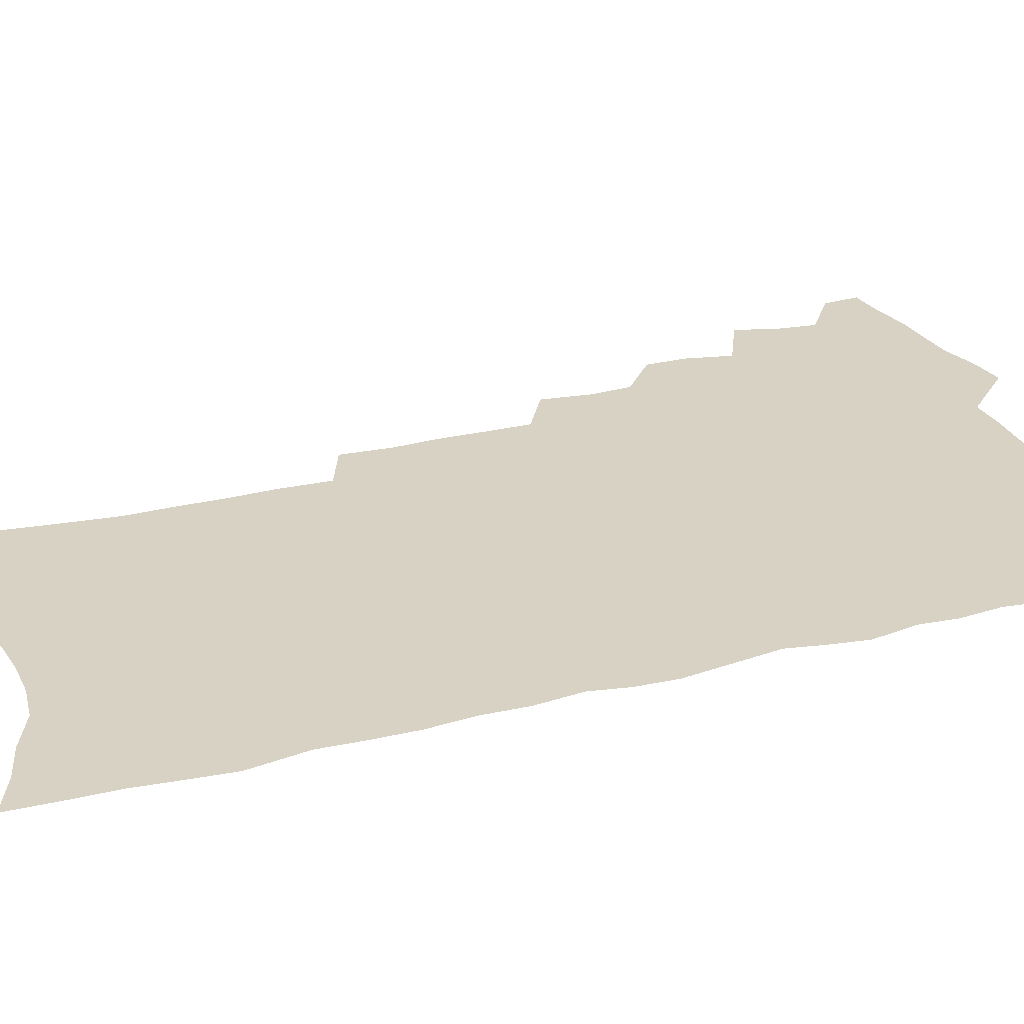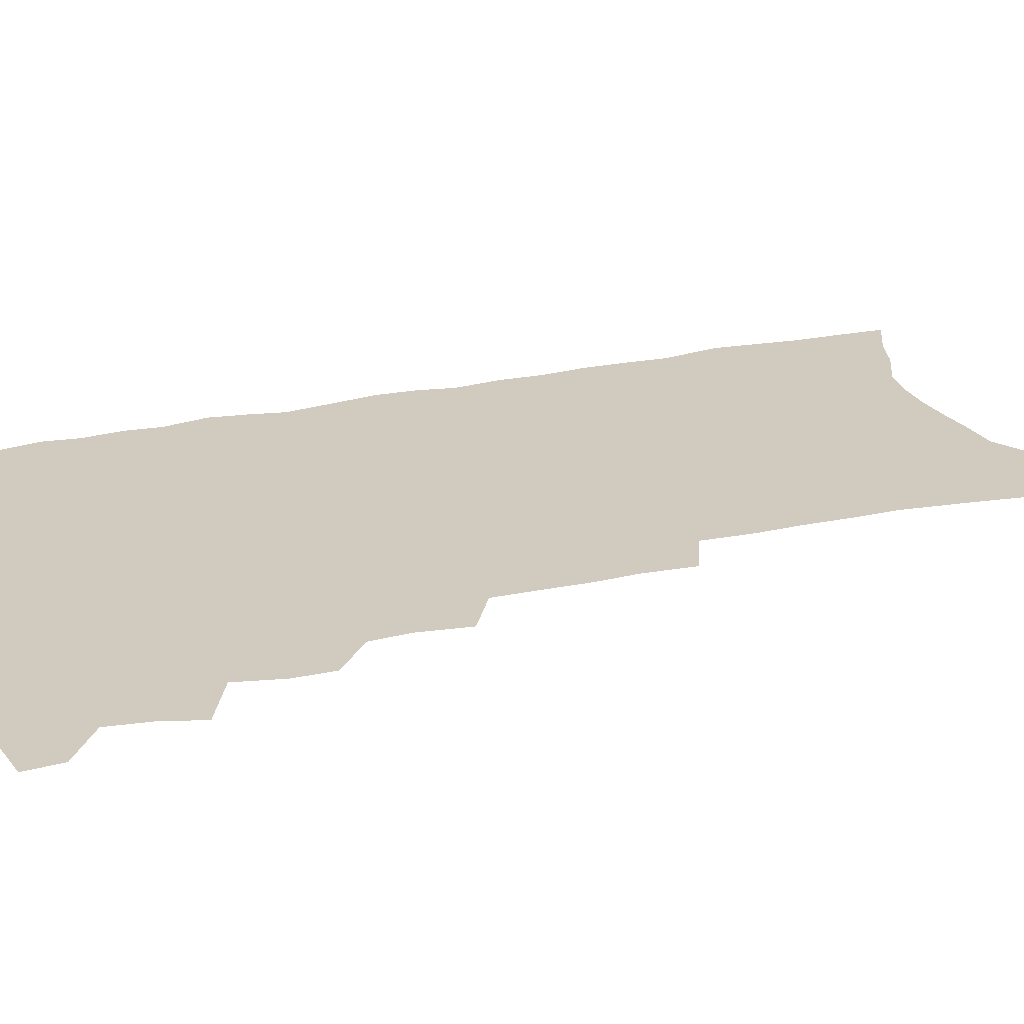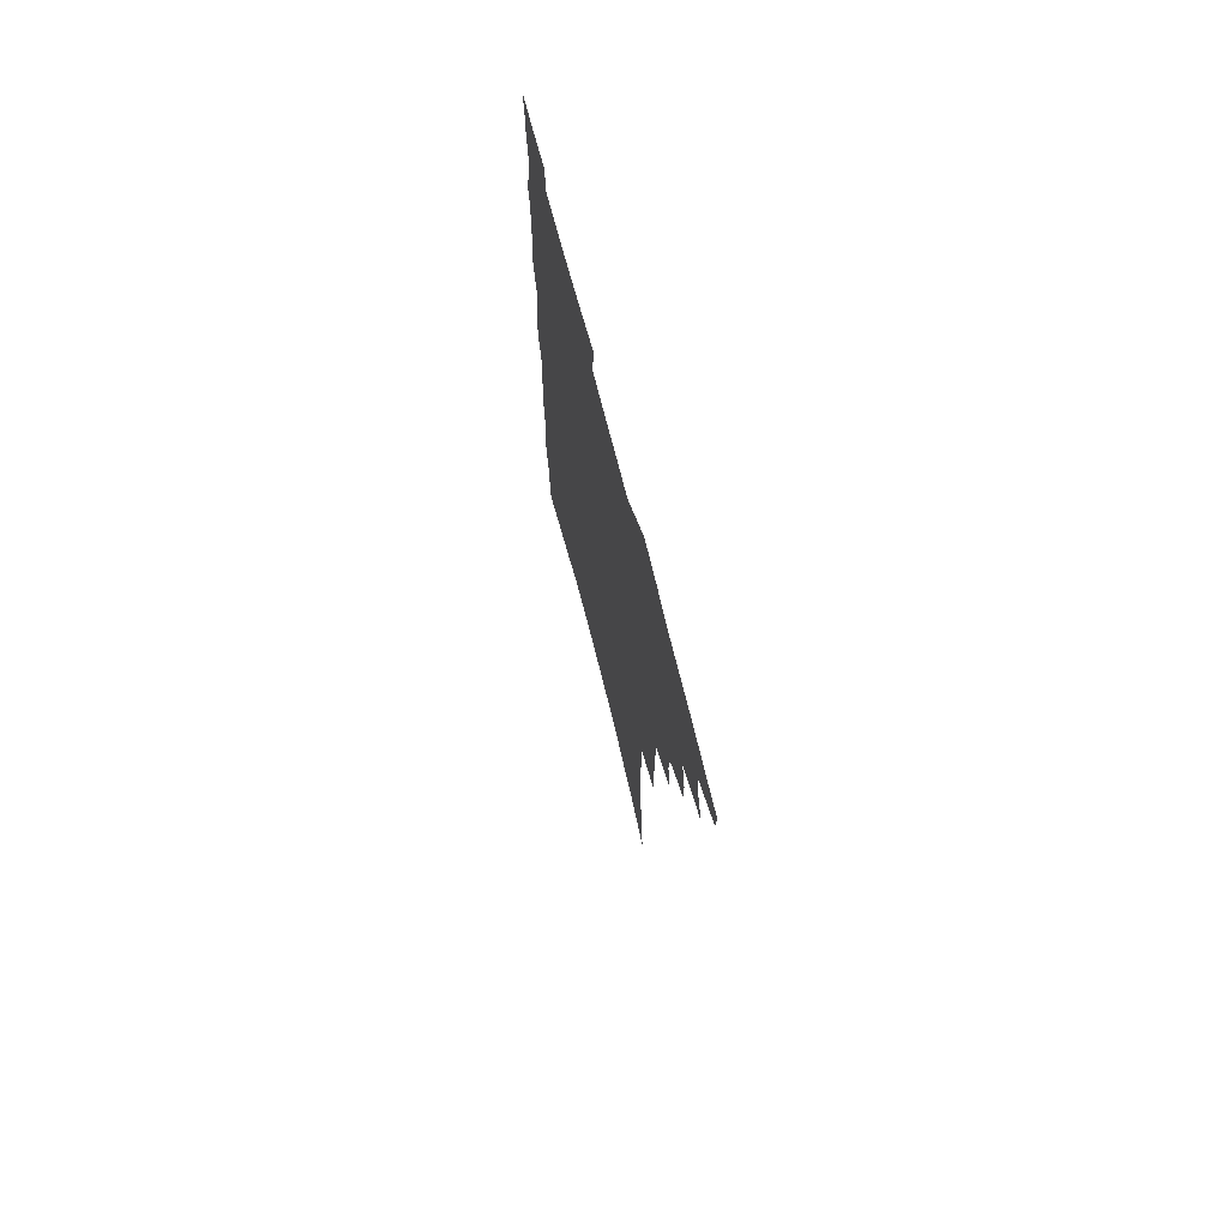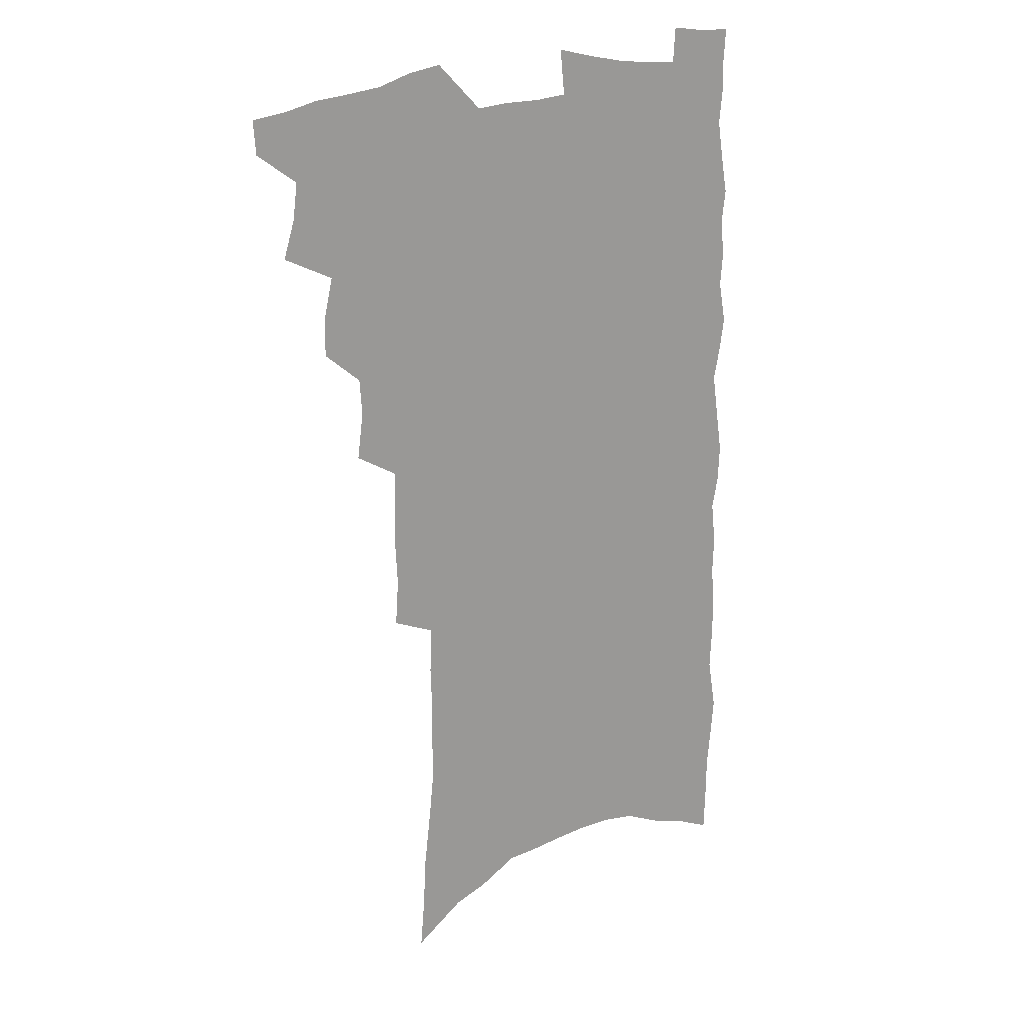
<metadata>
{"format":"obj","ext":"obj","renderer":"f3d","projection":"perspective","resolution":1024,"background":"white","views":[{"elev":27.7,"azim":69.2,"up":"+Z"},{"elev":23.6,"azim":-110.3,"up":"+Z"},{"elev":74.1,"azim":-104.6,"up":"+Y"},{"elev":20.8,"azim":-32.0,"up":"+Y"}]}
</metadata>
<code>
v 488.9 527.9 0
v 487.9 541.5 0
v 499 485.8 0
v 503.5 500.7 0
v 505.4 515.6 0
v 504.5 529.1 0
v 501.8 543.3 0
v 515.6 443.9 0
v 515.7 458.7 0
v 519.4 475.6 0
v 522.5 490.5 0
v 519.9 503.2 0
v 520.7 517 0
v 519 530.4 0
v 515.1 546.4 0
v 529.1 397.7 0
v 531.6 416.5 0
v 530.6 431 0
v 534.4 448.6 0
v 534.6 463.2 0
v 534.2 477.1 0
v 535.1 491.3 0
v 535.4 505 0
v 534.8 518.2 0
v 533.1 531.3 0
v 529.2 547.7 0
v 545.3 318.9 0
v 546.5 337.7 0
v 545.7 353.6 0
v 546.1 370.7 0
v 546.2 387.4 0
v 546.4 403.8 0
v 547 419.9 0
v 550.3 437.8 0
v 548.8 450.7 0
v 550.2 465.6 0
v 550.7 479.6 0
v 549.2 492.6 0
v 549.3 506.1 0
v 548.3 519.6 0
v 546.3 533.3 0
v 543.1 549.4 0
v 554.9 154.8 0
v 556.7 175.9 0
v 557.6 196.1 0
v 560.4 219.3 0
v 562.6 240.9 0
v 562.3 258 0
v 562.5 275.7 0
v 561.9 292.2 0
v 562.8 311.4 0
v 563.3 329.4 0
v 562.5 345 0
v 562.5 361.3 0
v 562.3 377.1 0
v 562.4 393 0
v 563.3 409.4 0
v 563.6 424.8 0
v 563.6 439.1 0
v 565.5 454.7 0
v 564.3 467.3 0
v 564.8 481.1 0
v 565.6 494.3 0
v 563.6 507.6 0
v 561.8 521.3 0
v 559.9 535.7 0
v 556.4 553.5 0
v 574.9 169.9 0
v 573.1 185.6 0
v 577.3 212.5 0
v 578.2 232.2 0
v 578.6 250.5 0
v 578.8 268.1 0
v 577.7 283.5 0
v 576.6 298.9 0
v 578.3 319.3 0
v 578.3 335.8 0
v 578 351.2 0
v 578.2 367.3 0
v 577.1 381.5 0
v 578 398.1 0
v 577.2 411.8 0
v 578.4 427.7 0
v 578 441.3 0
v 578.5 455.6 0
v 578.6 469 0
v 578.8 482.4 0
v 578.1 495.4 0
v 578.1 508.2 0
v 576.4 521.7 0
v 574.2 536.7 0
v 570.1 555.8 0
v 588.7 175.2 0
v 591.6 201 0
v 593.2 222.8 0
v 592.5 238.7 0
v 593.8 259.4 0
v 592.8 274 0
v 591.7 289 0
v 592.2 307.5 0
v 591.6 322.8 0
v 590.8 337.5 0
v 592.6 356.7 0
v 591.9 370.6 0
v 591.2 385.1 0
v 591.5 400.4 0
v 591.9 415.2 0
v 592.3 429.9 0
v 591.7 443.1 0
v 591.9 456.8 0
v 592.7 470.9 0
v 592.3 483.3 0
v 591.6 496.1 0
v 591.1 509.2 0
v 589.7 523.1 0
v 588.6 536.9 0
v 604.4 184.5 0
v 605.5 206.1 0
v 606 225.4 0
v 606 243.4 0
v 606 260.5 0
v 605.4 275.9 0
v 605.1 293.1 0
v 605 309.7 0
v 604.9 326.8 0
v 605.5 344.2 0
v 604.9 356.4 0
v 604.8 372.9 0
v 604.8 388 0
v 605.3 403.9 0
v 604.9 416.4 0
v 605.2 431 0
v 605 444.3 0
v 605 457.6 0
v 605.2 470.8 0
v 605.2 483.7 0
v 605.3 496.6 0
v 604.5 509.7 0
v 603.2 523.8 0
v 602.2 537.9 0
v 617.7 185.5 0
v 618.9 210.8 0
v 619 229.3 0
v 618.8 245.4 0
v 618.8 263.2 0
v 618.3 278.6 0
v 617.8 294.1 0
v 617.9 312.5 0
v 617.9 330.1 0
v 617.8 345.1 0
v 617.5 358.5 0
v 617.5 374.1 0
v 617.4 388.7 0
v 617.5 403.6 0
v 617.4 416.2 0
v 617.9 432 0
v 617.7 444.8 0
v 618 458.6 0
v 618.1 471.5 0
v 618 484 0
v 618.1 496.9 0
v 618.1 509.6 0
v 617.9 522.6 0
v 616.4 537.8 0
v 631.2 187.4 0
v 631.6 210.6 0
v 631.6 230 0
v 631.5 247.4 0
v 631.3 264.6 0
v 631 280.1 0
v 630.8 297.4 0
v 630.4 313.3 0
v 630.4 329.7 0
v 630.2 344.9 0
v 630.1 359.6 0
v 630 374.3 0
v 630.1 389.9 0
v 630 403.5 0
v 630.1 417.6 0
v 630.3 432.3 0
v 630.4 445.1 0
v 630.5 458.5 0
v 630.7 471.4 0
v 630.8 484.1 0
v 631 496.9 0
v 631 509.6 0
v 631 522.4 0
v 629.9 538.9 0
v 628 557.4 0
v 644.6 188.7 0
v 644.4 212 0
v 644.1 230.1 0
v 644.2 245.7 0
v 643.8 264.2 0
v 643.7 280.8 0
v 643.4 297 0
v 642.9 314.7 0
v 642.8 329.8 0
v 642.8 344 0
v 642.7 358.7 0
v 642.6 374.9 0
v 642.6 389.4 0
v 642.6 403.5 0
v 642.7 417.5 0
v 642.7 431.8 0
v 643 444.9 0
v 643.1 458.3 0
v 643.4 471.2 0
v 643.7 484.5 0
v 643.9 497 0
v 644 509.5 0
v 644.1 522.7 0
v 644.1 537.2 0
v 643.4 553.6 0
v 658 188.9 0
v 657.4 210.1 0
v 657.1 227.8 0
v 656.8 245.1 0
v 658.5 257.7 0
v 656.5 278.9 0
v 656.2 295.5 0
v 655.8 311.9 0
v 655.3 328.8 0
v 655.3 344 0
v 655.3 358.6 0
v 655.1 373.8 0
v 655.2 388.3 0
v 655.5 402 0
v 655.4 416.5 0
v 655.8 430 0
v 655.7 444 0
v 656.3 456.9 0
v 656.2 470.7 0
v 656.4 483.7 0
v 656.5 496.7 0
v 657.1 509.5 0
v 657.4 522.6 0
v 658 535.6 0
v 658.1 550.5 0
v 671.6 187 0
v 671.1 206.4 0
v 670 226.7 0
v 670.9 241.1 0
v 670.7 257.8 0
v 668.7 279.9 0
v 669.2 294 0
v 668.1 312.1 0
v 667.8 327.6 0
v 668 342.2 0
v 668.4 356.5 0
v 667.7 372.6 0
v 668.3 386.2 0
v 668.5 400.3 0
v 669.6 413.3 0
v 669.3 427.8 0
v 668.7 442.6 0
v 669.3 455.9 0
v 669.3 469.5 0
v 668.8 483.6 0
v 669.4 496.1 0
v 670 508.9 0
v 670.7 522 0
v 671.3 535.3 0
v 672.1 548.8 0
v 687 179.9 0
v 685.7 200.7 0
v 683.4 223.1 0
v 684.4 238.5 0
v 683.6 256.8 0
v 683.9 273.1 0
v 682.4 291.3 0
v 682.6 306.6 0
v 680.6 325 0
v 682.3 338.1 0
v 682.1 353.3 0
v 682.8 367.5 0
v 682 383.2 0
v 682.3 397.3 0
v 683 411.2 0
v 682.4 426.3 0
v 683.2 439.6 0
v 682.9 454 0
v 683 467.8 0
v 682.6 481.8 0
v 683.2 494.8 0
v 683.3 508.2 0
v 684 521.3 0
v 684.6 534.2 0
v 685.5 547.7 0
v 686.4 562.2 0
v 701.6 175.4 0
v 700.7 195.1 0
v 700.9 212.7 0
v 700.5 230.6 0
v 698.4 250.8 0
v 698.8 267.1 0
v 698.4 283.9 0
v 697.5 301 0
v 698 316.3 0
v 697.7 332 0
v 697.8 347.3 0
v 699.3 361.2 0
v 698.5 377 0
v 697.6 392.8 0
v 697.6 407.6 0
v 697 422.8 0
v 696.5 437.4 0
v 698.5 450.5 0
v 698.1 464.9 0
v 696 480.2 0
v 697.7 493 0
v 697.5 506.8 0
v 697.2 520.6 0
v 697.5 533.4 0
v 699.1 546.9 0
v 700 560.2 0
v 717.3 168.2 0
v 717.8 185.6 0
v 718 203.3 0
v 719.5 219.1 0
v 720.8 235.3 0
v 717.3 256.6 0
v 718.1 272.3 0
v 718.3 288.5 0
v 716.8 306.2 0
v 717.4 321.6 0
v 715.5 339.1 0
v 718 352.5 0
v 718.7 367.4 0
v 716.2 385 0
v 713.7 402.4 0
v 716.3 415.7 0
v 718.3 429.4 0
v 715.2 446.2 0
v 716.3 459.9 0
v 714.8 475.2 0
v 716.4 488.5 0
v 713.8 504.1 0
v 711.4 519.6 0
v 712.7 532.9 0
v 712.6 546.3 0
v 713.5 559.6 0
f 5 6 1
f 1 6 2
f 6 7 2
f 10 11 3
f 3 11 4
f 11 12 4
f 4 12 5
f 12 13 5
f 5 13 6
f 13 14 6
f 6 14 7
f 14 15 7
f 18 19 8
f 8 19 9
f 19 20 9
f 9 20 10
f 20 21 10
f 10 21 11
f 21 22 11
f 11 22 12
f 22 23 12
f 12 23 13
f 23 24 13
f 13 24 14
f 24 25 14
f 14 25 15
f 25 26 15
f 31 32 16
f 16 32 17
f 32 33 17
f 17 33 18
f 33 34 18
f 18 34 19
f 34 35 19
f 19 35 20
f 35 36 20
f 20 36 21
f 36 37 21
f 21 37 22
f 37 38 22
f 22 38 23
f 38 39 23
f 23 39 24
f 39 40 24
f 24 40 25
f 40 41 25
f 25 41 26
f 41 42 26
f 51 52 27
f 27 52 28
f 52 53 28
f 28 53 29
f 53 54 29
f 29 54 30
f 54 55 30
f 30 55 31
f 55 56 31
f 31 56 32
f 56 57 32
f 32 57 33
f 57 58 33
f 33 58 34
f 58 59 34
f 34 59 35
f 59 60 35
f 35 60 36
f 60 61 36
f 36 61 37
f 61 62 37
f 37 62 38
f 62 63 38
f 38 63 39
f 63 64 39
f 39 64 40
f 64 65 40
f 40 65 41
f 65 66 41
f 41 66 42
f 66 67 42
f 43 68 44
f 68 69 44
f 44 69 45
f 69 70 45
f 45 70 46
f 70 71 46
f 46 71 47
f 71 72 47
f 47 72 48
f 72 73 48
f 48 73 49
f 73 74 49
f 49 74 50
f 74 75 50
f 50 75 51
f 75 76 51
f 51 76 52
f 76 77 52
f 52 77 53
f 77 78 53
f 53 78 54
f 78 79 54
f 54 79 55
f 79 80 55
f 55 80 56
f 80 81 56
f 56 81 57
f 81 82 57
f 57 82 58
f 82 83 58
f 58 83 59
f 83 84 59
f 59 84 60
f 84 85 60
f 60 85 61
f 85 86 61
f 61 86 62
f 86 87 62
f 62 87 63
f 87 88 63
f 63 88 64
f 88 89 64
f 64 89 65
f 89 90 65
f 65 90 66
f 90 91 66
f 66 91 67
f 91 92 67
f 68 93 69
f 93 94 69
f 69 94 70
f 94 95 70
f 70 95 71
f 95 96 71
f 71 96 72
f 96 97 72
f 72 97 73
f 97 98 73
f 73 98 74
f 98 99 74
f 74 99 75
f 99 100 75
f 75 100 76
f 100 101 76
f 76 101 77
f 101 102 77
f 77 102 78
f 102 103 78
f 78 103 79
f 103 104 79
f 79 104 80
f 104 105 80
f 80 105 81
f 105 106 81
f 81 106 82
f 106 107 82
f 82 107 83
f 107 108 83
f 83 108 84
f 108 109 84
f 84 109 85
f 109 110 85
f 85 110 86
f 110 111 86
f 86 111 87
f 111 112 87
f 87 112 88
f 112 113 88
f 88 113 89
f 113 114 89
f 89 114 90
f 114 115 90
f 90 115 91
f 115 116 91
f 91 116 92
f 93 117 94
f 117 118 94
f 94 118 95
f 118 119 95
f 95 119 96
f 119 120 96
f 96 120 97
f 120 121 97
f 97 121 98
f 121 122 98
f 98 122 99
f 122 123 99
f 99 123 100
f 123 124 100
f 100 124 101
f 124 125 101
f 101 125 102
f 125 126 102
f 102 126 103
f 126 127 103
f 103 127 104
f 127 128 104
f 104 128 105
f 128 129 105
f 105 129 106
f 129 130 106
f 106 130 107
f 130 131 107
f 107 131 108
f 131 132 108
f 108 132 109
f 132 133 109
f 109 133 110
f 133 134 110
f 110 134 111
f 134 135 111
f 111 135 112
f 135 136 112
f 112 136 113
f 136 137 113
f 113 137 114
f 137 138 114
f 114 138 115
f 138 139 115
f 115 139 116
f 139 140 116
f 117 141 118
f 141 142 118
f 118 142 119
f 142 143 119
f 119 143 120
f 143 144 120
f 120 144 121
f 144 145 121
f 121 145 122
f 145 146 122
f 122 146 123
f 146 147 123
f 123 147 124
f 147 148 124
f 124 148 125
f 148 149 125
f 125 149 126
f 149 150 126
f 126 150 127
f 150 151 127
f 127 151 128
f 151 152 128
f 128 152 129
f 152 153 129
f 129 153 130
f 153 154 130
f 130 154 131
f 154 155 131
f 131 155 132
f 155 156 132
f 132 156 133
f 156 157 133
f 133 157 134
f 157 158 134
f 134 158 135
f 158 159 135
f 135 159 136
f 159 160 136
f 136 160 137
f 160 161 137
f 137 161 138
f 161 162 138
f 138 162 139
f 162 163 139
f 139 163 140
f 163 164 140
f 141 165 142
f 165 166 142
f 142 166 143
f 166 167 143
f 143 167 144
f 167 168 144
f 144 168 145
f 168 169 145
f 145 169 146
f 169 170 146
f 146 170 147
f 170 171 147
f 147 171 148
f 171 172 148
f 148 172 149
f 172 173 149
f 149 173 150
f 173 174 150
f 150 174 151
f 174 175 151
f 151 175 152
f 175 176 152
f 152 176 153
f 176 177 153
f 153 177 154
f 177 178 154
f 154 178 155
f 178 179 155
f 155 179 156
f 179 180 156
f 156 180 157
f 180 181 157
f 157 181 158
f 181 182 158
f 158 182 159
f 182 183 159
f 159 183 160
f 183 184 160
f 160 184 161
f 184 185 161
f 161 185 162
f 185 186 162
f 162 186 163
f 186 187 163
f 163 187 164
f 187 188 164
f 165 190 166
f 190 191 166
f 166 191 167
f 191 192 167
f 167 192 168
f 192 193 168
f 168 193 169
f 193 194 169
f 169 194 170
f 194 195 170
f 170 195 171
f 195 196 171
f 171 196 172
f 196 197 172
f 172 197 173
f 197 198 173
f 173 198 174
f 198 199 174
f 174 199 175
f 199 200 175
f 175 200 176
f 200 201 176
f 176 201 177
f 201 202 177
f 177 202 178
f 202 203 178
f 178 203 179
f 203 204 179
f 179 204 180
f 204 205 180
f 180 205 181
f 205 206 181
f 181 206 182
f 206 207 182
f 182 207 183
f 207 208 183
f 183 208 184
f 208 209 184
f 184 209 185
f 209 210 185
f 185 210 186
f 210 211 186
f 186 211 187
f 211 212 187
f 187 212 188
f 212 213 188
f 188 213 189
f 213 214 189
f 190 215 191
f 215 216 191
f 191 216 192
f 216 217 192
f 192 217 193
f 217 218 193
f 193 218 194
f 218 219 194
f 194 219 195
f 219 220 195
f 195 220 196
f 220 221 196
f 196 221 197
f 221 222 197
f 197 222 198
f 222 223 198
f 198 223 199
f 223 224 199
f 199 224 200
f 224 225 200
f 200 225 201
f 225 226 201
f 201 226 202
f 226 227 202
f 202 227 203
f 227 228 203
f 203 228 204
f 228 229 204
f 204 229 205
f 229 230 205
f 205 230 206
f 230 231 206
f 206 231 207
f 231 232 207
f 207 232 208
f 232 233 208
f 208 233 209
f 233 234 209
f 209 234 210
f 234 235 210
f 210 235 211
f 235 236 211
f 211 236 212
f 236 237 212
f 212 237 213
f 237 238 213
f 213 238 214
f 238 239 214
f 215 240 216
f 240 241 216
f 216 241 217
f 241 242 217
f 217 242 218
f 242 243 218
f 218 243 219
f 243 244 219
f 219 244 220
f 244 245 220
f 220 245 221
f 245 246 221
f 221 246 222
f 246 247 222
f 222 247 223
f 247 248 223
f 223 248 224
f 248 249 224
f 224 249 225
f 249 250 225
f 225 250 226
f 250 251 226
f 226 251 227
f 251 252 227
f 227 252 228
f 252 253 228
f 228 253 229
f 253 254 229
f 229 254 230
f 254 255 230
f 230 255 231
f 255 256 231
f 231 256 232
f 256 257 232
f 232 257 233
f 257 258 233
f 233 258 234
f 258 259 234
f 234 259 235
f 259 260 235
f 235 260 236
f 260 261 236
f 236 261 237
f 261 262 237
f 237 262 238
f 262 263 238
f 238 263 239
f 263 264 239
f 240 265 241
f 265 266 241
f 241 266 242
f 266 267 242
f 242 267 243
f 267 268 243
f 243 268 244
f 268 269 244
f 244 269 245
f 269 270 245
f 245 270 246
f 270 271 246
f 246 271 247
f 271 272 247
f 247 272 248
f 272 273 248
f 248 273 249
f 273 274 249
f 249 274 250
f 274 275 250
f 250 275 251
f 275 276 251
f 251 276 252
f 276 277 252
f 252 277 253
f 277 278 253
f 253 278 254
f 278 279 254
f 254 279 255
f 279 280 255
f 255 280 256
f 280 281 256
f 256 281 257
f 281 282 257
f 257 282 258
f 282 283 258
f 258 283 259
f 283 284 259
f 259 284 260
f 284 285 260
f 260 285 261
f 285 286 261
f 261 286 262
f 286 287 262
f 262 287 263
f 287 288 263
f 263 288 264
f 288 289 264
f 265 291 266
f 291 292 266
f 266 292 267
f 292 293 267
f 267 293 268
f 293 294 268
f 268 294 269
f 294 295 269
f 269 295 270
f 295 296 270
f 270 296 271
f 296 297 271
f 271 297 272
f 297 298 272
f 272 298 273
f 298 299 273
f 273 299 274
f 299 300 274
f 274 300 275
f 300 301 275
f 275 301 276
f 301 302 276
f 276 302 277
f 302 303 277
f 277 303 278
f 303 304 278
f 278 304 279
f 304 305 279
f 279 305 280
f 305 306 280
f 280 306 281
f 306 307 281
f 281 307 282
f 307 308 282
f 282 308 283
f 308 309 283
f 283 309 284
f 309 310 284
f 284 310 285
f 310 311 285
f 285 311 286
f 311 312 286
f 286 312 287
f 312 313 287
f 287 313 288
f 313 314 288
f 288 314 289
f 314 315 289
f 289 315 290
f 315 316 290
f 291 317 292
f 317 318 292
f 292 318 293
f 318 319 293
f 293 319 294
f 319 320 294
f 294 320 295
f 320 321 295
f 295 321 296
f 321 322 296
f 296 322 297
f 322 323 297
f 297 323 298
f 323 324 298
f 298 324 299
f 324 325 299
f 299 325 300
f 325 326 300
f 300 326 301
f 326 327 301
f 301 327 302
f 327 328 302
f 302 328 303
f 328 329 303
f 303 329 304
f 329 330 304
f 304 330 305
f 330 331 305
f 305 331 306
f 331 332 306
f 306 332 307
f 332 333 307
f 307 333 308
f 333 334 308
f 308 334 309
f 334 335 309
f 309 335 310
f 335 336 310
f 310 336 311
f 336 337 311
f 311 337 312
f 337 338 312
f 312 338 313
f 338 339 313
f 313 339 314
f 339 340 314
f 314 340 315
f 340 341 315
f 315 341 316
f 341 342 316

</code>
